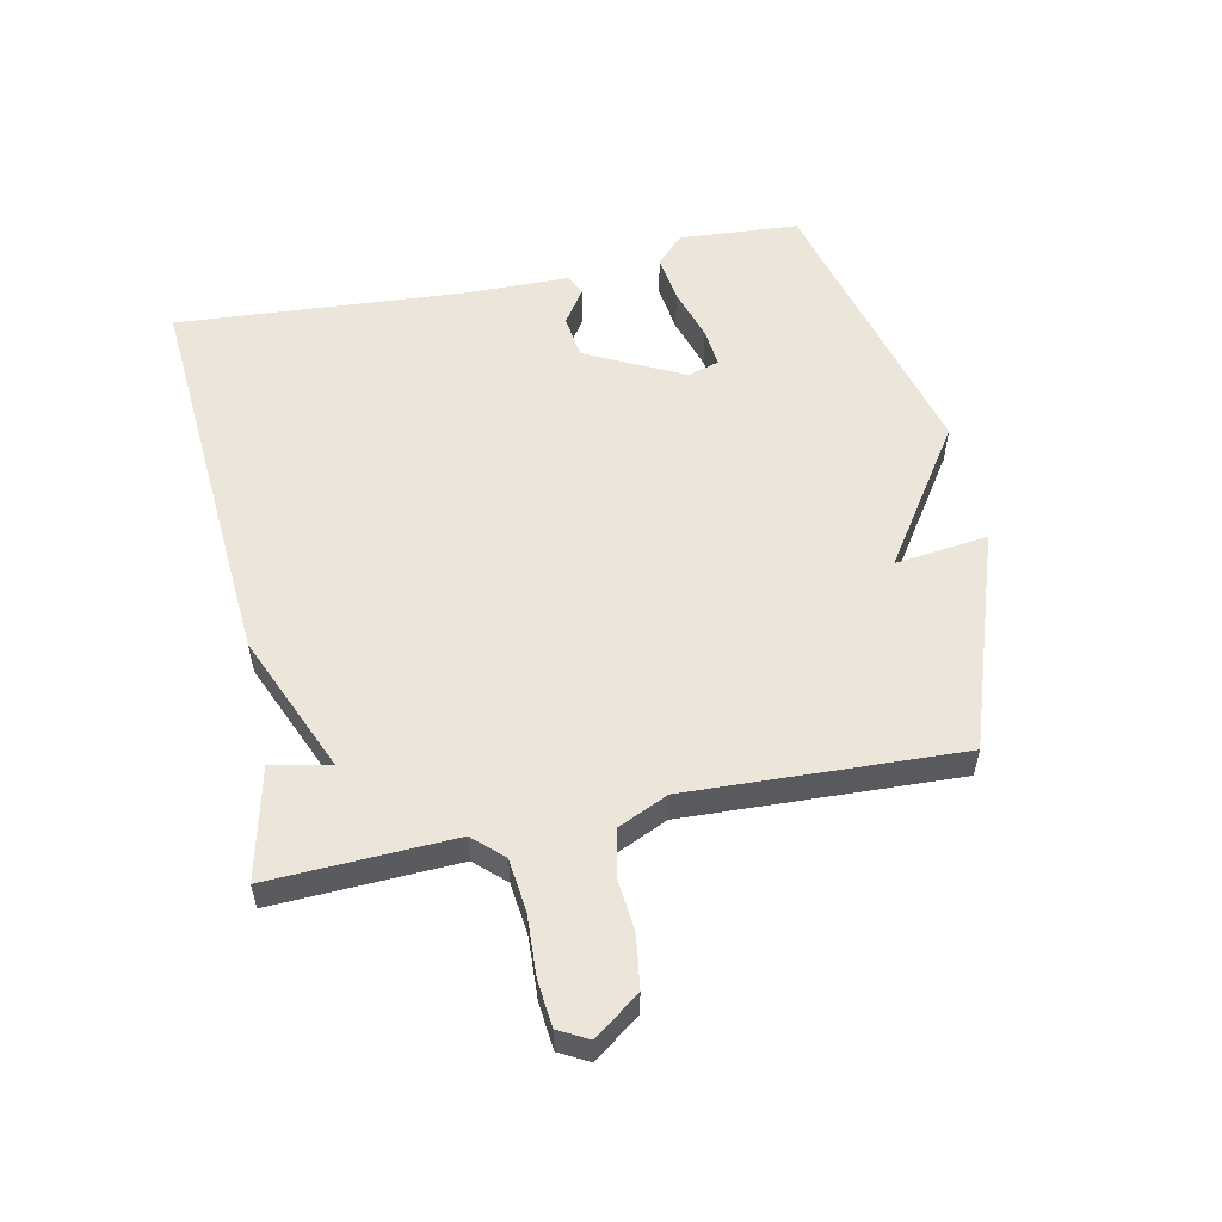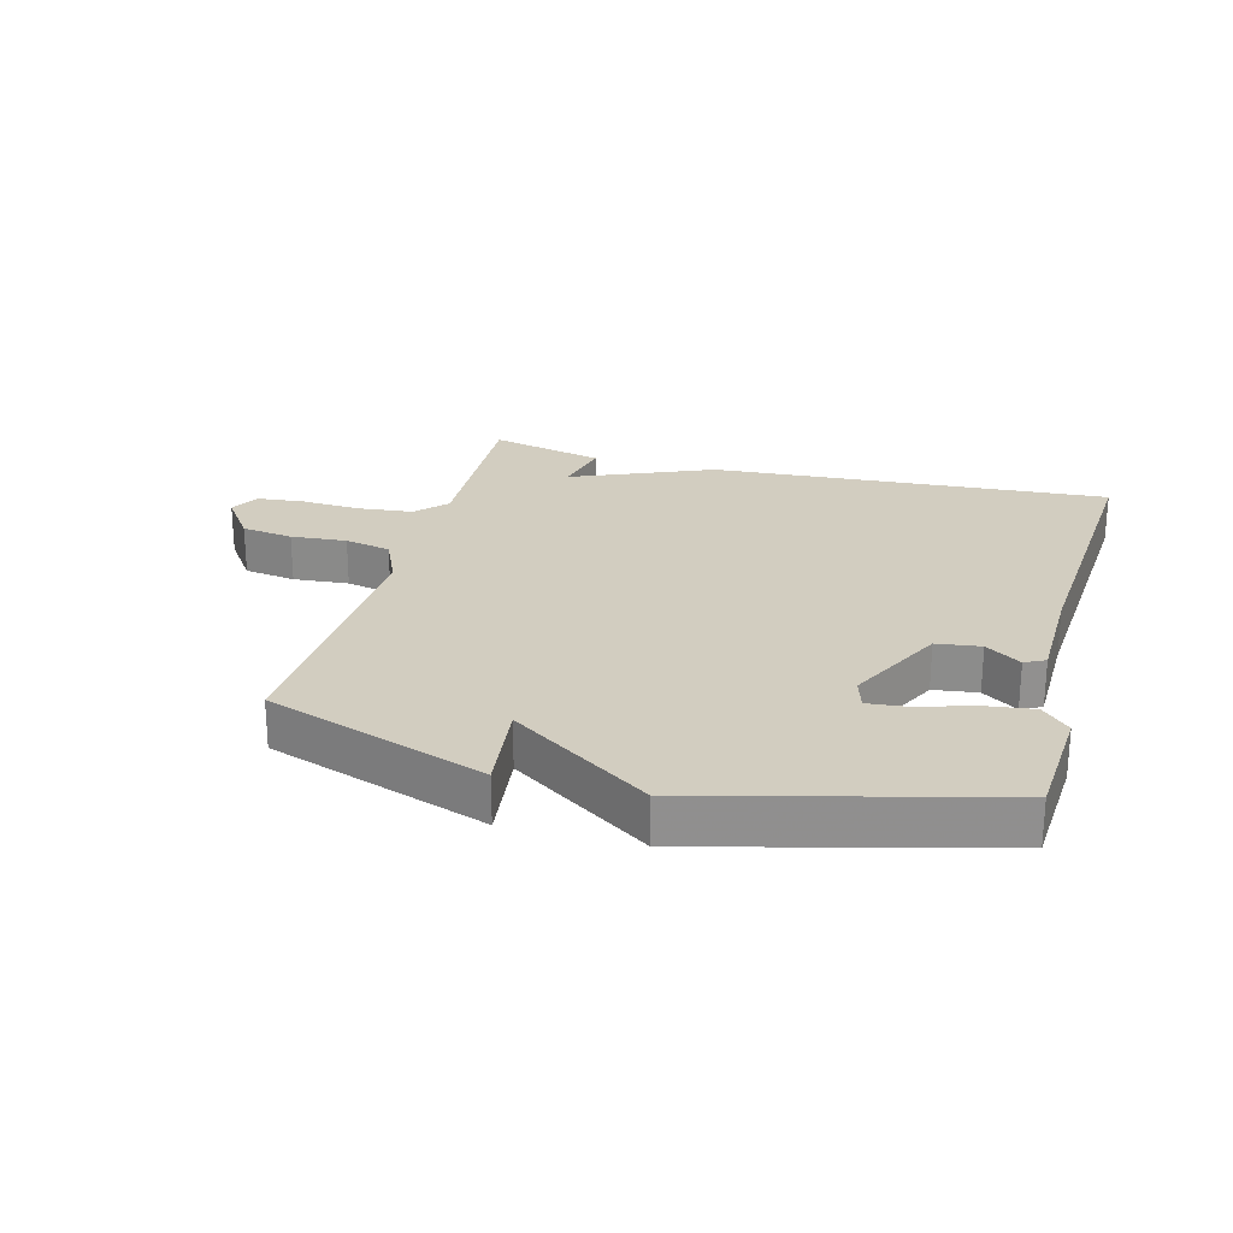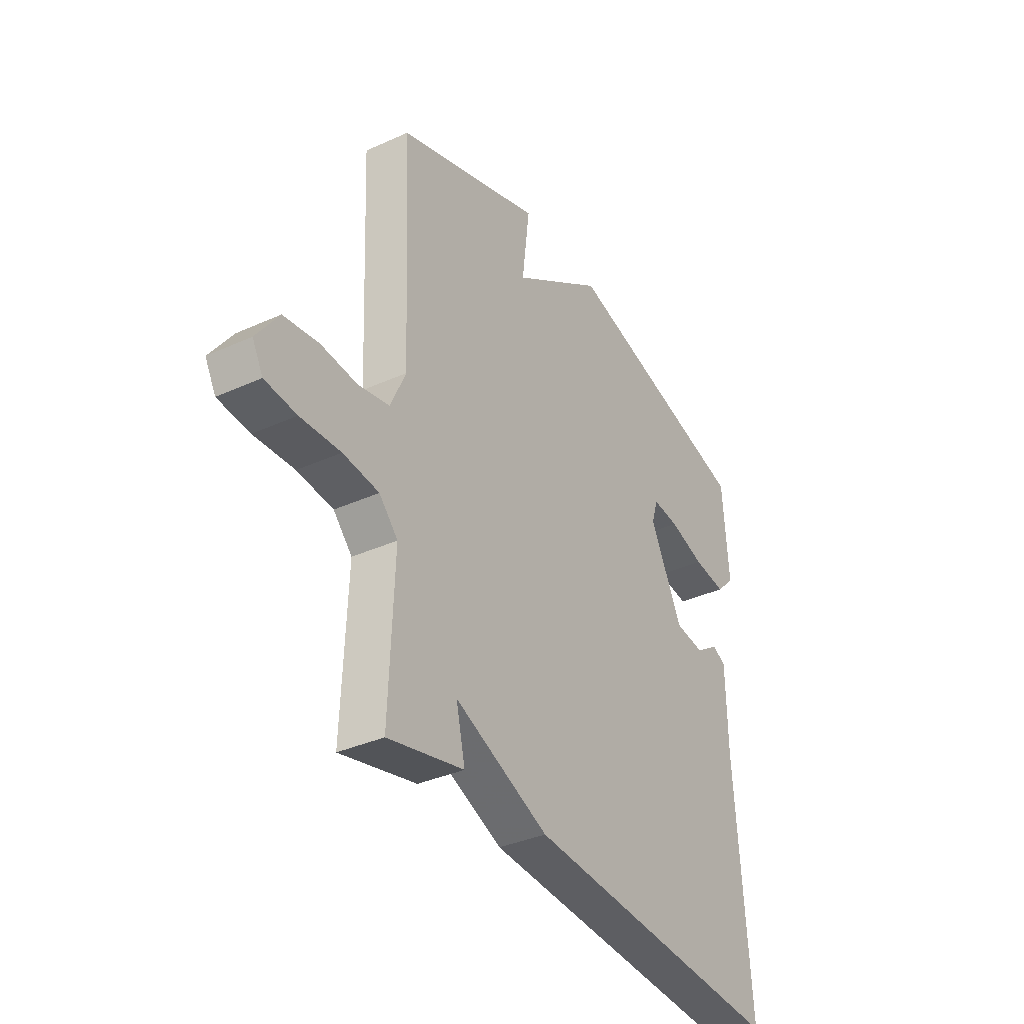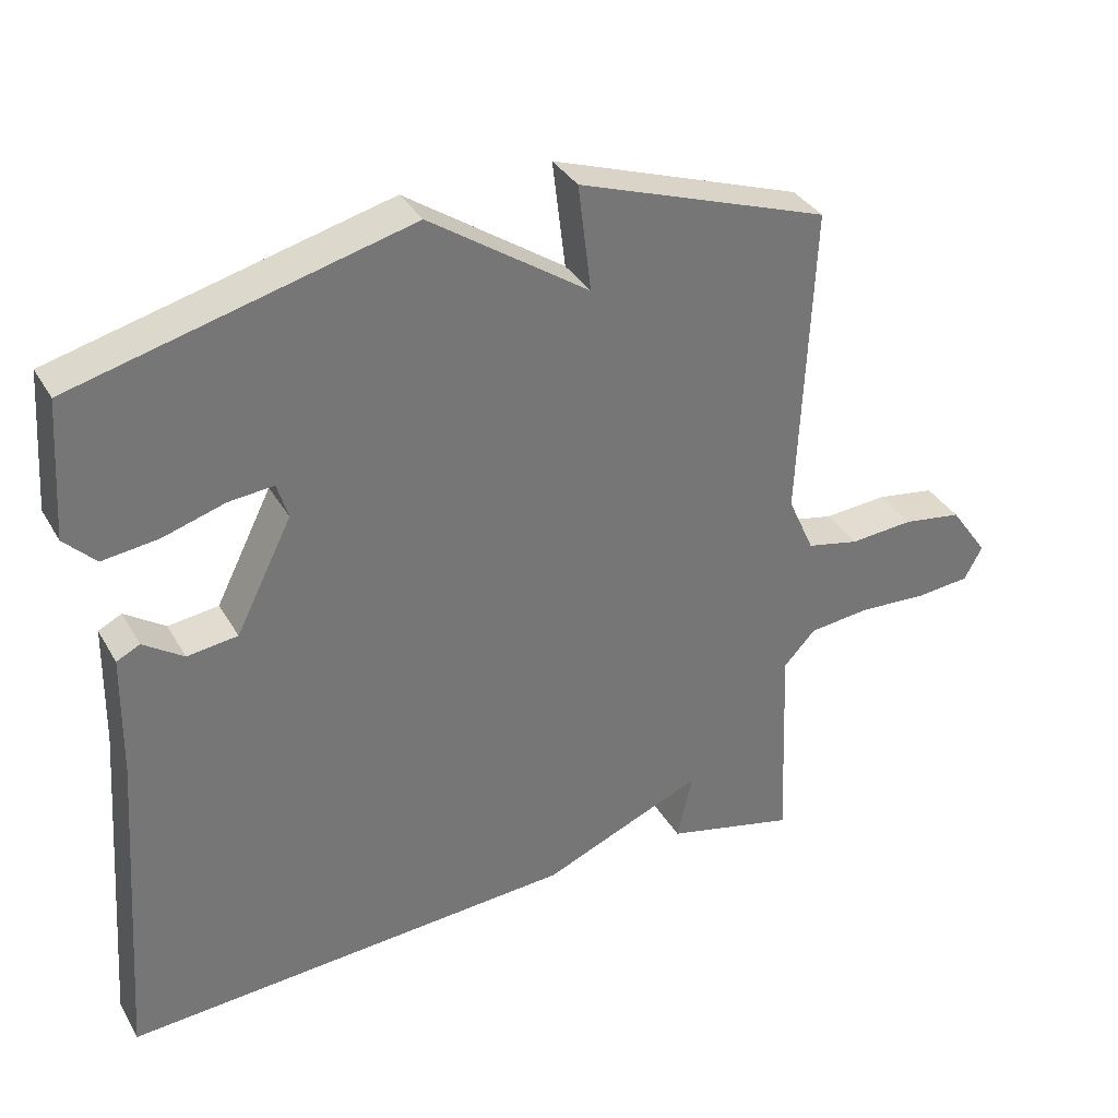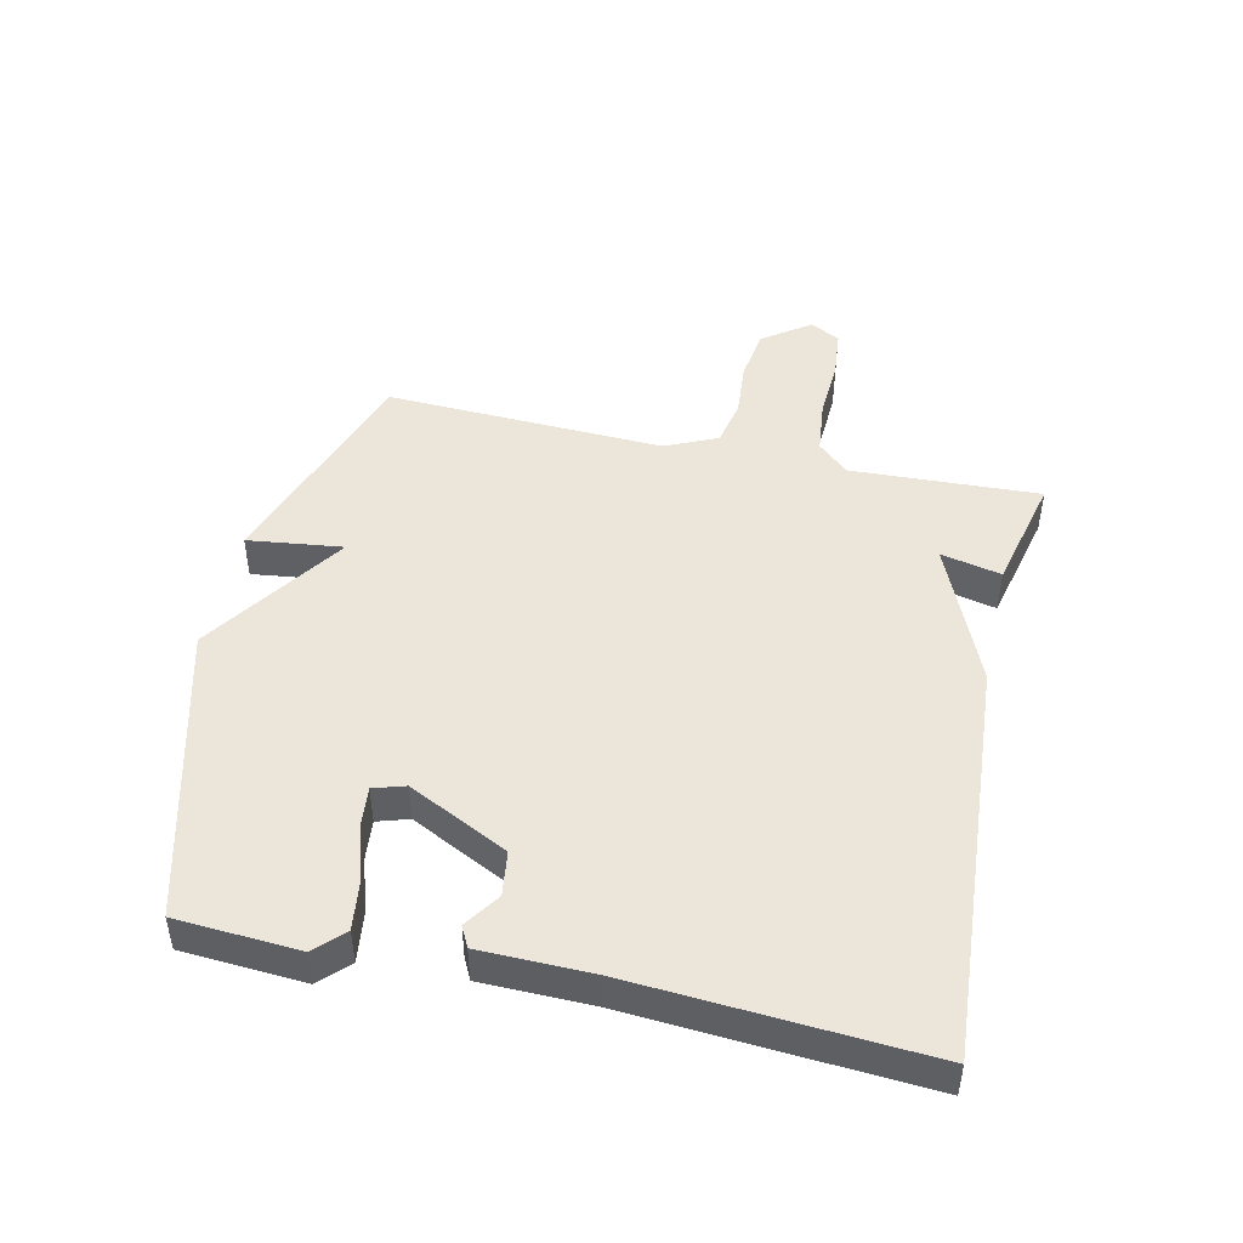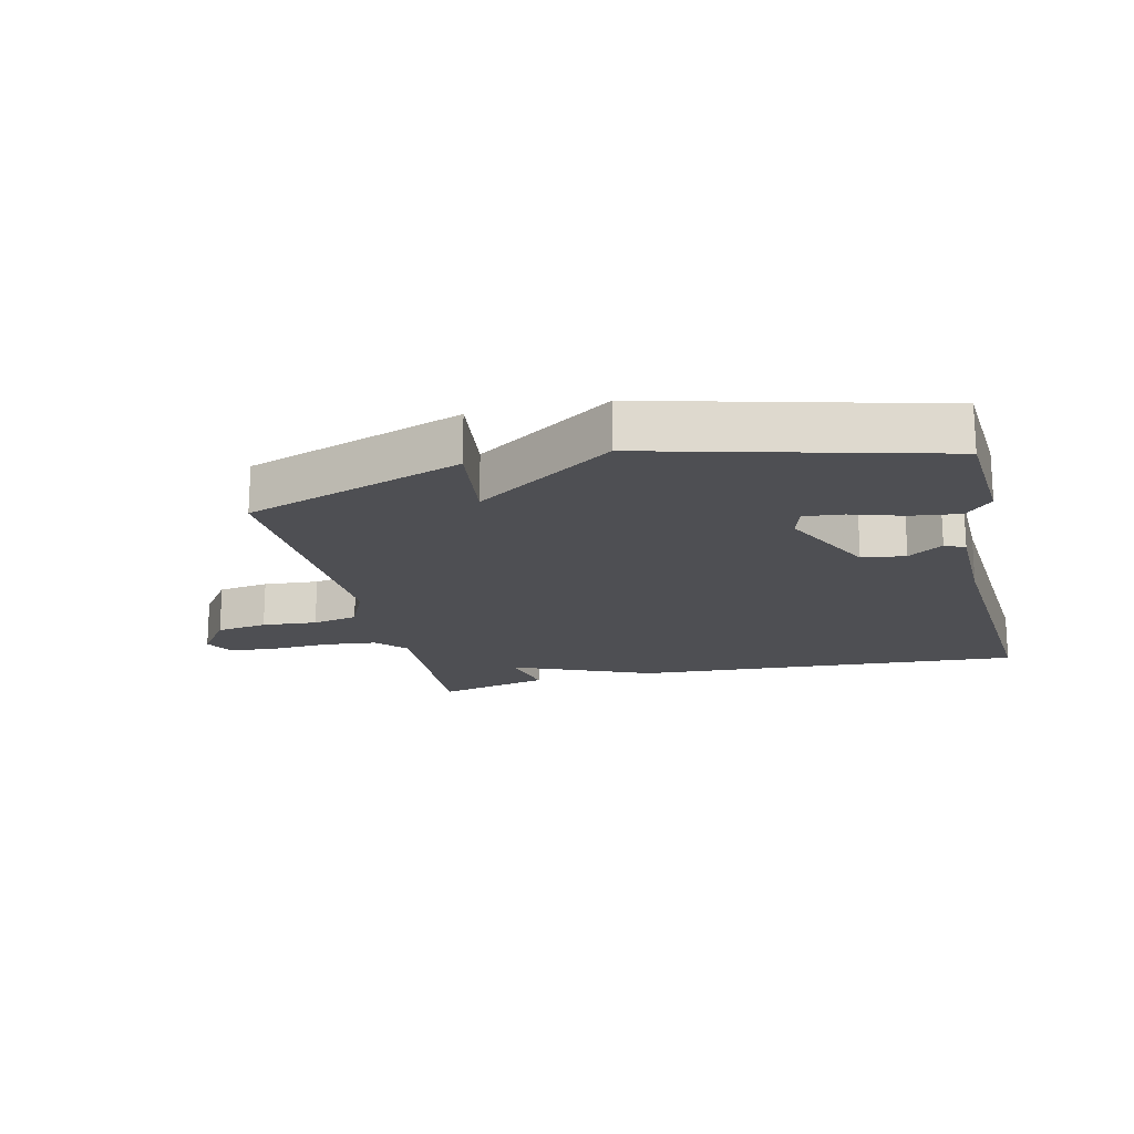
<metadata>
{"format":"obj","ext":"obj","renderer":"f3d","projection":"perspective","resolution":1024,"background":"white","views":[{"elev":55.6,"azim":-101.9,"up":"+Y"},{"elev":24.6,"azim":15.0,"up":"+Y"},{"elev":-35.7,"azim":-59.1,"up":"+Z"},{"elev":34.9,"azim":153.7,"up":"+Z"},{"elev":46.9,"azim":102.4,"up":"+Y"},{"elev":-18.1,"azim":13.3,"up":"+Y"}]}
</metadata>
<code>
v 0.5 0.07 -0.5
v -0.122 0.07 -0.458
v -0.343 0.07 -0.365
v -0.322 0.07 -0.458
v -0.5 0.07 -0.5
v -0.488 0.07 -0.208
v -0.532 0.07 -0.161
v -0.616 0.07 -0.152
v -0.71 0.07 -0.157
v -0.784 0.07 -0.15
v -0.809 0.07 -0.104
v -0.757 0.07 -0.031
v -0.676 0.07 -0.019
v -0.589 0.07 -0.026
v -0.517 0.07 -0.011
v -0.481 0.07 0.069
v -0.5 0.07 0.5
v -0.156 0.07 0.618
v -0.174 0.07 0.471
v 0.044 0.07 0.618
v 0.5 0.07 0.5
v 0.513 0.07 0.311
v 0.47 0.07 0.268
v 0.393 0.07 0.278
v 0.309 0.07 0.304
v 0.247 0.07 0.31
v 0.232 0.07 0.261
v 0.309 0.07 0.107
v 0.378 0.07 0.098
v 0.433 0.07 0.135
v 0.465 0.07 0.119
v 0.468 0.07 -0.05
v 0.5 0 -0.5
v -0.122 0 -0.458
v -0.343 0 -0.365
v -0.322 0 -0.458
v -0.5 0 -0.5
v -0.488 0 -0.208
v -0.532 0 -0.161
v -0.616 0 -0.152
v -0.71 0 -0.157
v -0.784 0 -0.15
v -0.809 0 -0.104
v -0.757 0 -0.031
v -0.676 0 -0.019
v -0.589 0 -0.026
v -0.517 0 -0.011
v -0.481 0 0.069
v -0.5 0 0.5
v -0.156 0 0.618
v -0.174 0 0.471
v 0.044 0 0.618
v 0.5 0 0.5
v 0.513 0 0.311
v 0.47 0 0.268
v 0.393 0 0.278
v 0.309 0 0.304
v 0.247 0 0.31
v 0.232 0 0.261
v 0.309 0 0.107
v 0.378 0 0.098
v 0.433 0 0.135
v 0.465 0 0.119
v 0.468 0 -0.05
f 29 30 31 32
f 1 2 3
f 32 1 3
f 29 32 3
f 28 29 3
f 27 28 3
f 26 27 3
f 23 24 25
f 22 23 25
f 21 22 25
f 20 21 25
f 19 20 25
f 19 25 26
f 16 17 18 19
f 19 26 3
f 16 19 3
f 15 16 3
f 12 13 14
f 11 12 14
f 10 11 14
f 9 10 14
f 8 9 14
f 7 8 14 15
f 6 7 15
f 3 4 5 6
f 3 6 15
f 64 63 62 61
f 35 34 33
f 35 33 64
f 35 64 61
f 35 61 60
f 35 60 59
f 35 59 58
f 57 56 55
f 57 55 54
f 57 54 53
f 57 53 52
f 57 52 51
f 58 57 51
f 51 50 49 48
f 35 58 51
f 35 51 48
f 35 48 47
f 46 45 44
f 46 44 43
f 46 43 42
f 46 42 41
f 46 41 40
f 47 46 40 39
f 47 39 38
f 38 37 36 35
f 47 38 35
f 1 33 34 2
f 2 34 35 3
f 3 35 36 4
f 4 36 37 5
f 5 37 38 6
f 6 38 39 7
f 7 39 40 8
f 8 40 41 9
f 9 41 42 10
f 10 42 43 11
f 11 43 44 12
f 12 44 45 13
f 13 45 46 14
f 14 46 47 15
f 15 47 48 16
f 16 48 49 17
f 17 49 50 18
f 18 50 51 19
f 19 51 52 20
f 20 52 53 21
f 21 53 54 22
f 22 54 55 23
f 23 55 56 24
f 24 56 57 25
f 25 57 58 26
f 26 58 59 27
f 27 59 60 28
f 28 60 61 29
f 29 61 62 30
f 30 62 63 31
f 31 63 64 32
f 32 64 33 1

</code>
